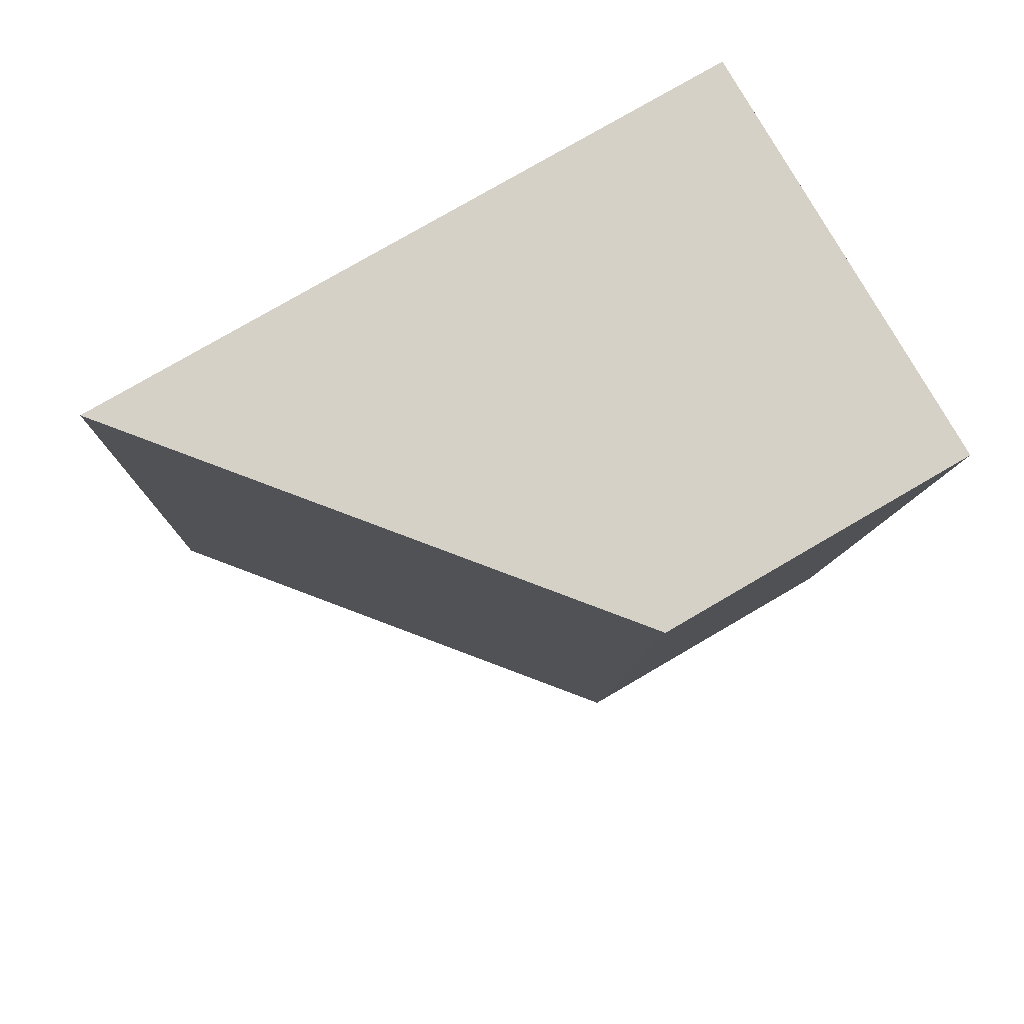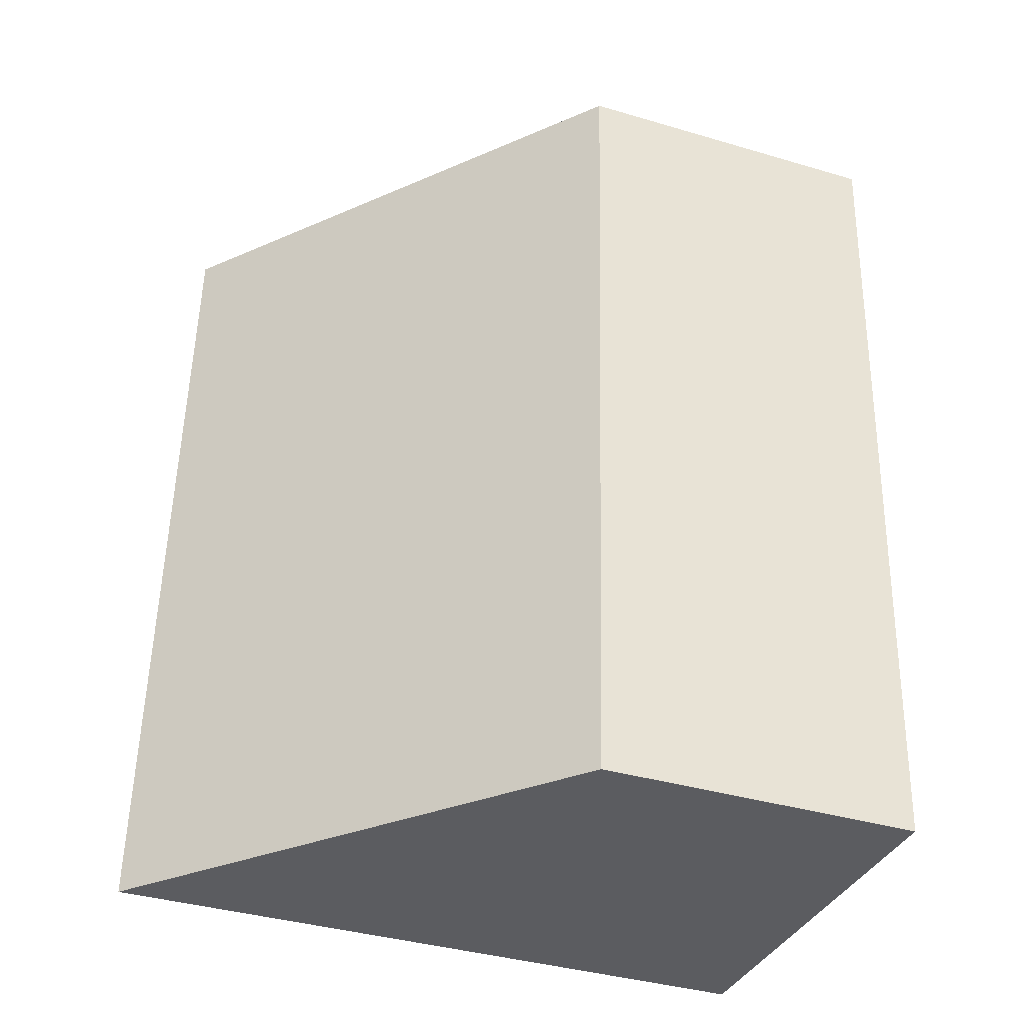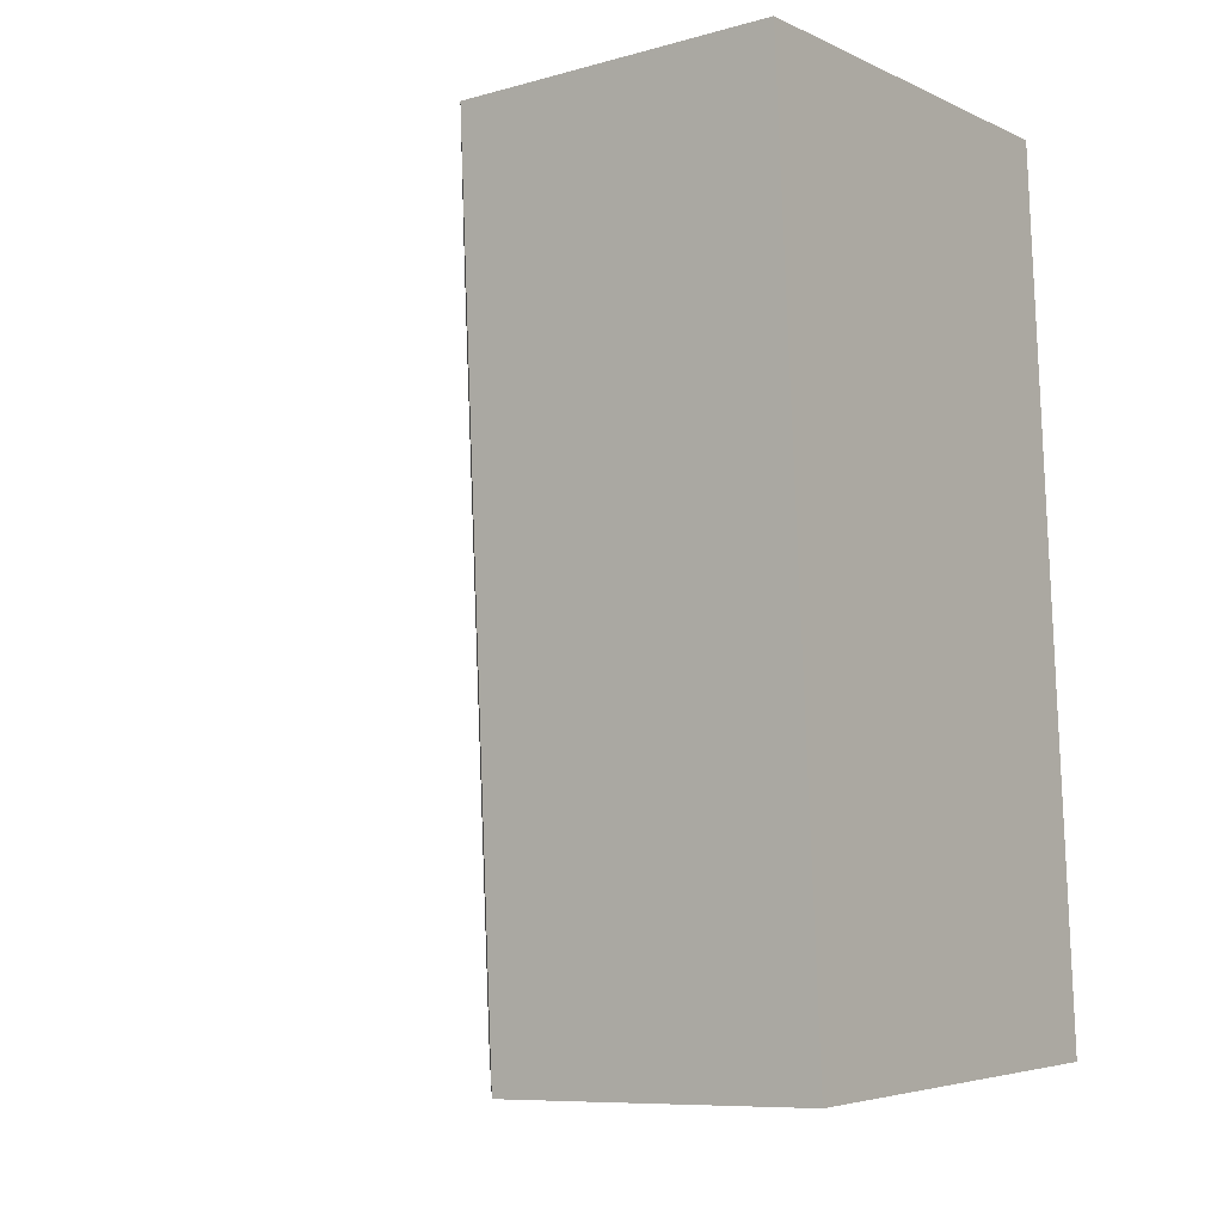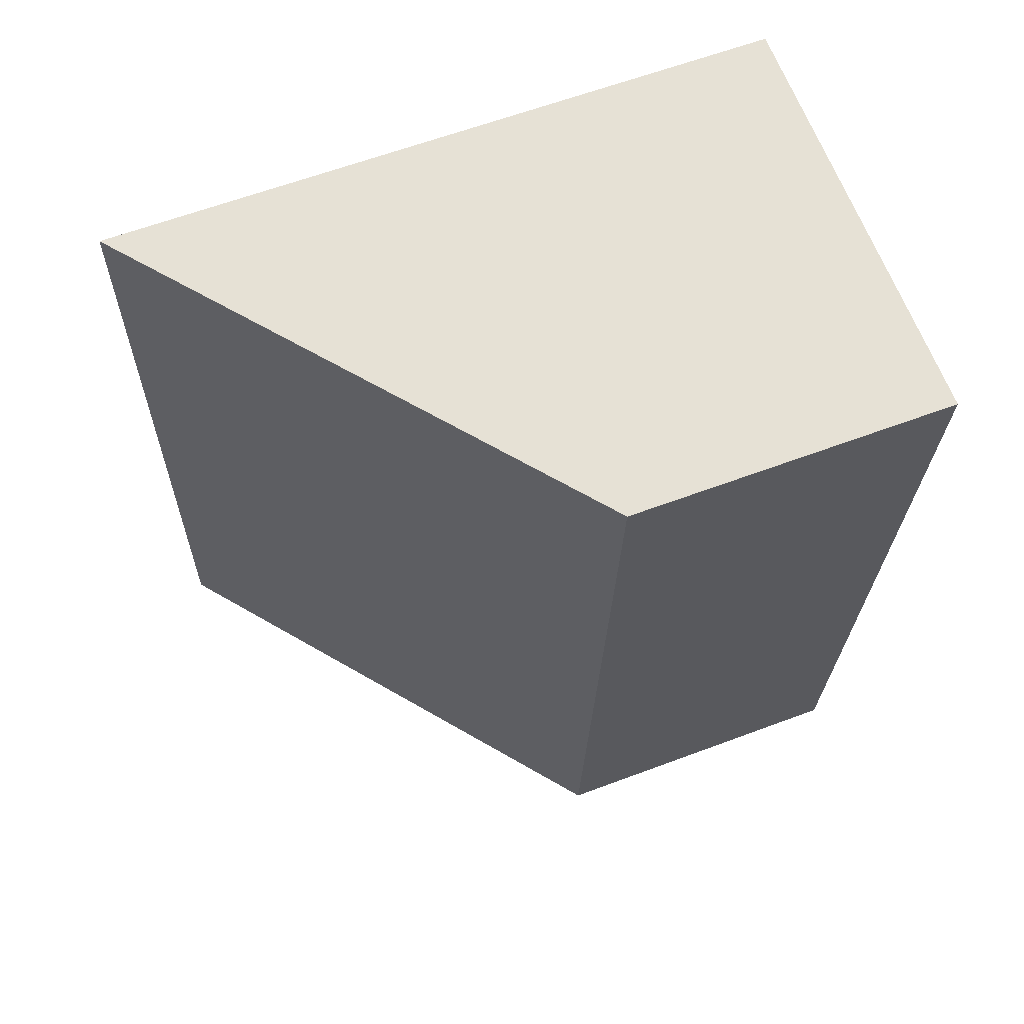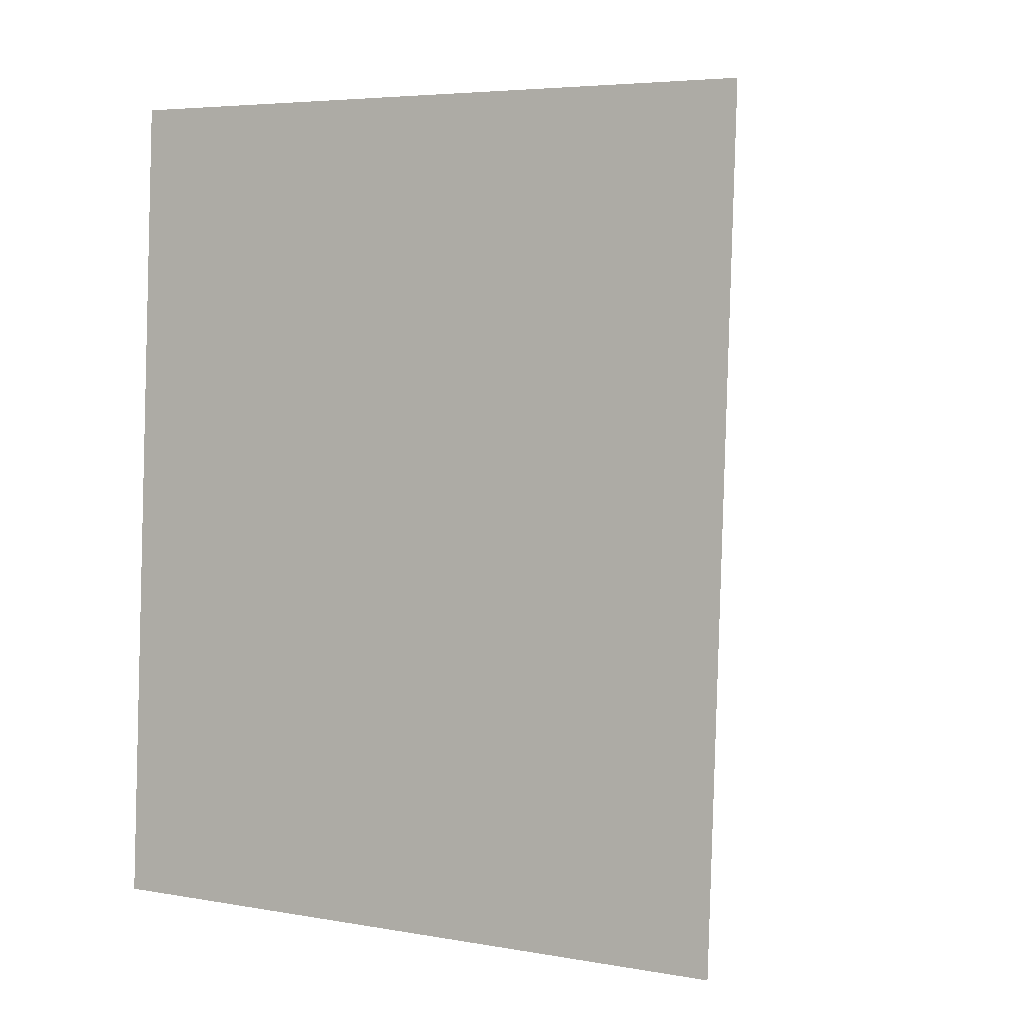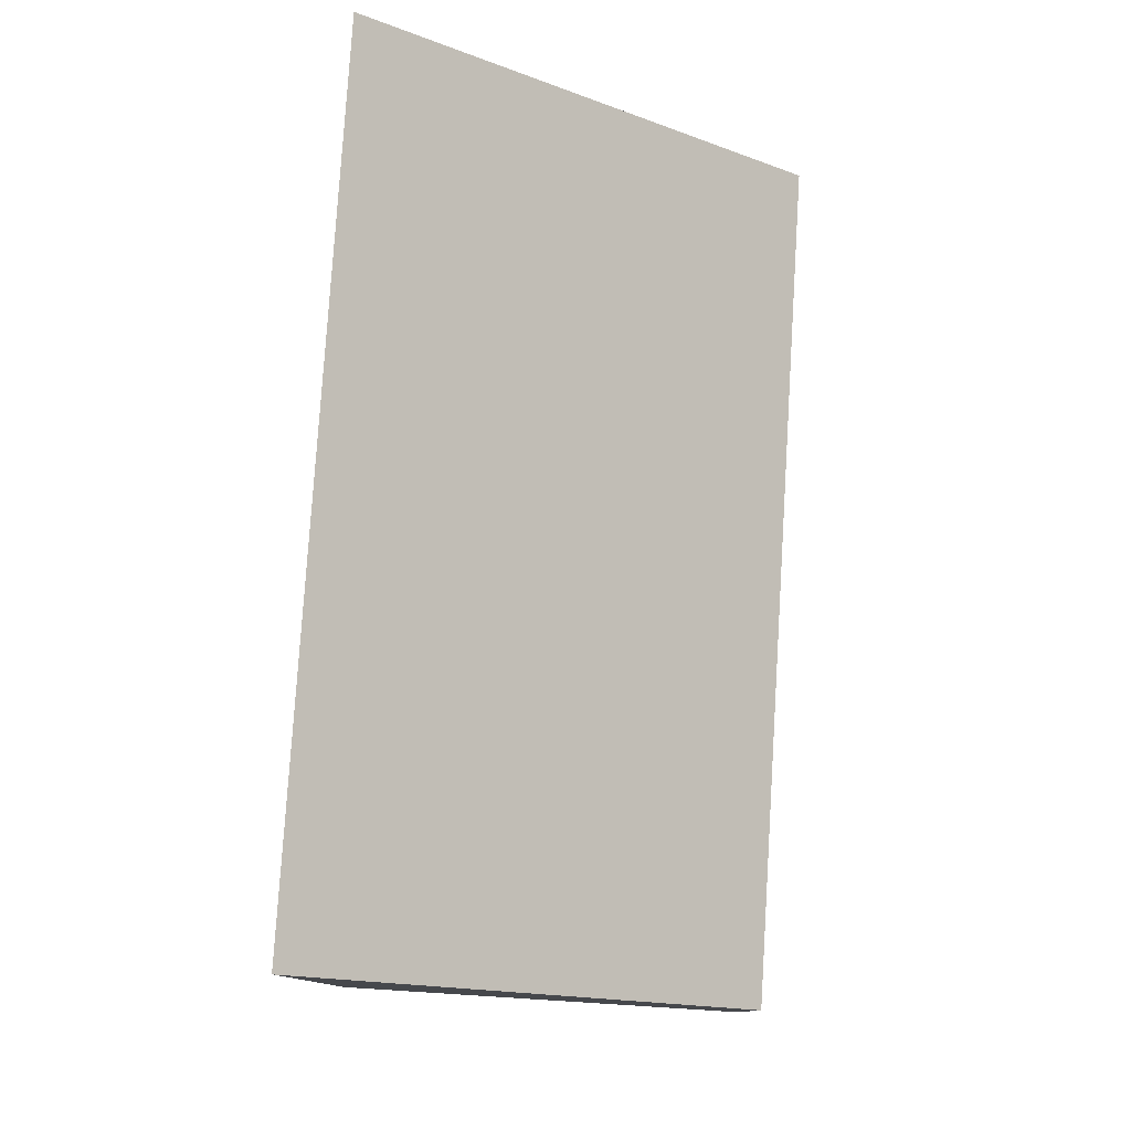
<metadata>
{"format":"obj","ext":"obj","renderer":"f3d","projection":"perspective","resolution":1024,"background":"white","views":[{"elev":77.6,"azim":-120.3,"up":"+Z"},{"elev":-38.5,"azim":-110.4,"up":"+Z"},{"elev":-8.8,"azim":-53.6,"up":"+Z"},{"elev":62.5,"azim":-110.8,"up":"+Z"},{"elev":5.4,"azim":118.1,"up":"+Z"},{"elev":-11.1,"azim":179.7,"up":"+Z"}]}
</metadata>
<code>
v  0 2.137 1.309e-16
v  3.217 4.488 -5.464
v  0.352 2.137 -5.643
v  2.868 4.488 0.13
v  3.217 3.346e-16 -5.464
v  0.352 3.455e-16 -5.643
v  0 0 0
v  2.868 -7.96e-18 0.13
g defaultobject
f 1 2 3
f 2 1 4
f 5 3 2
f 3 5 6
f 6 1 3
f 1 6 7
f 1 8 4
f 8 1 7
f 8 2 4
f 2 8 5
f 5 7 6
f 7 5 8

</code>
